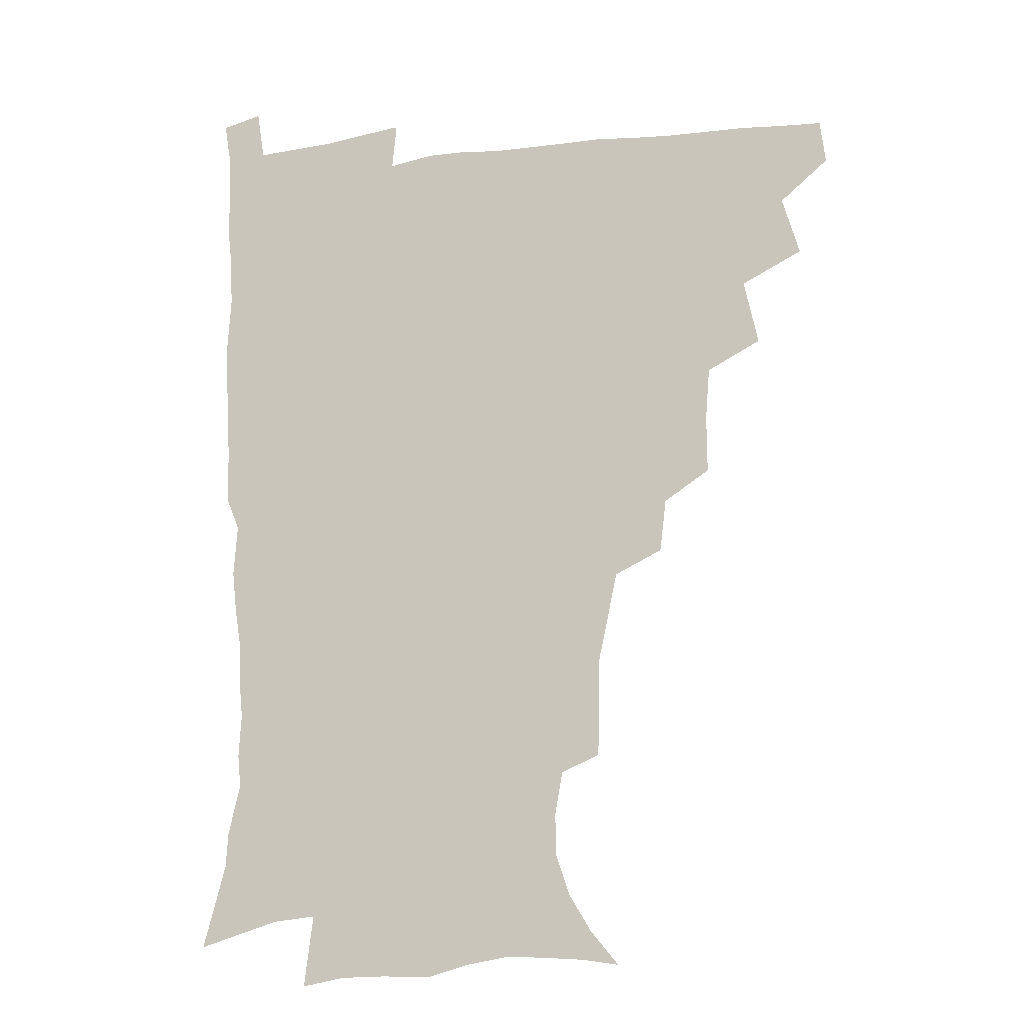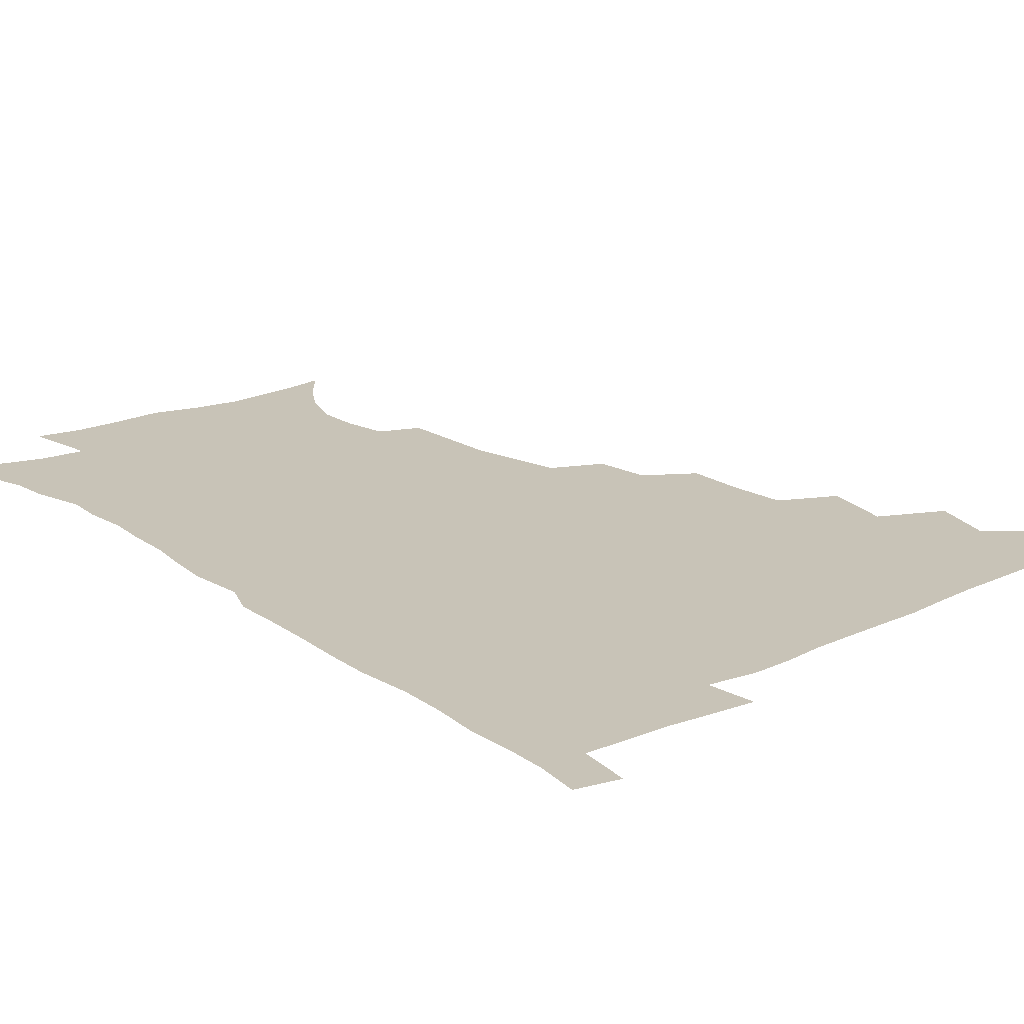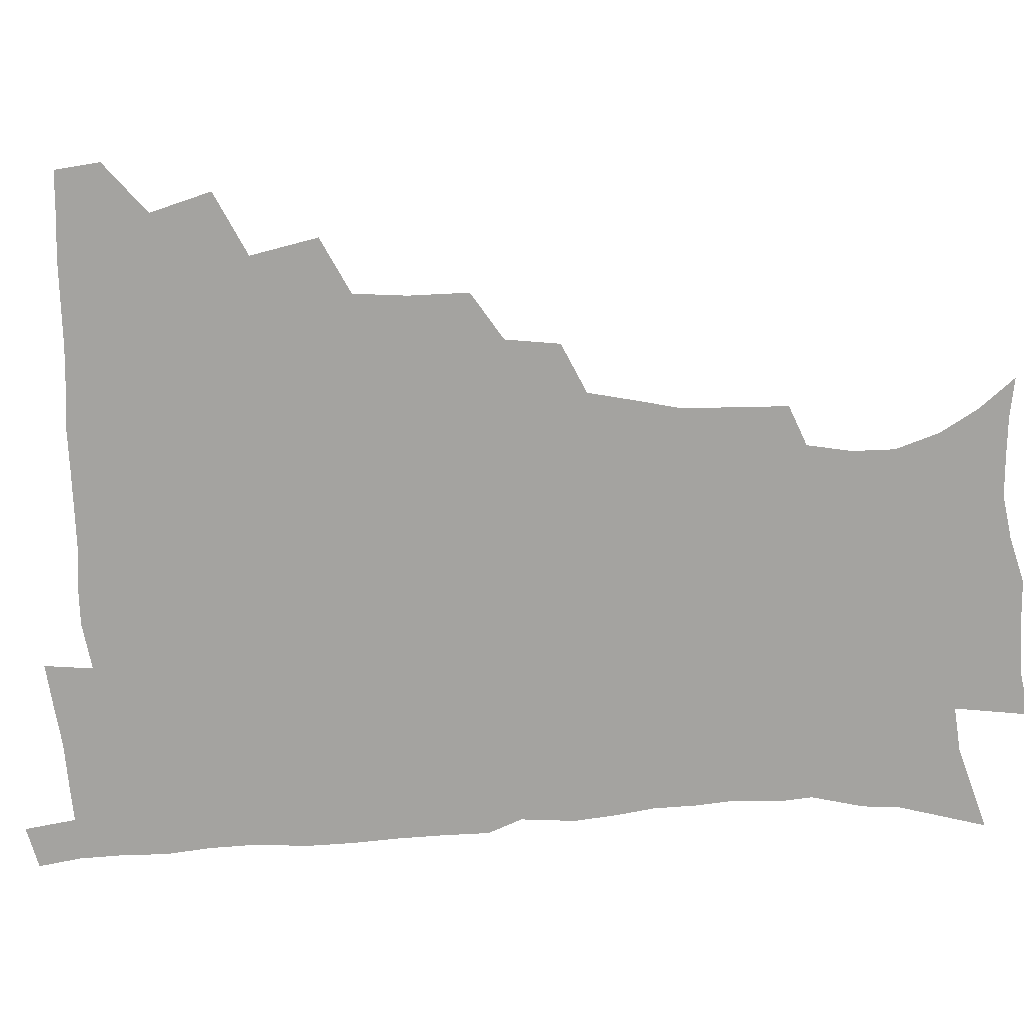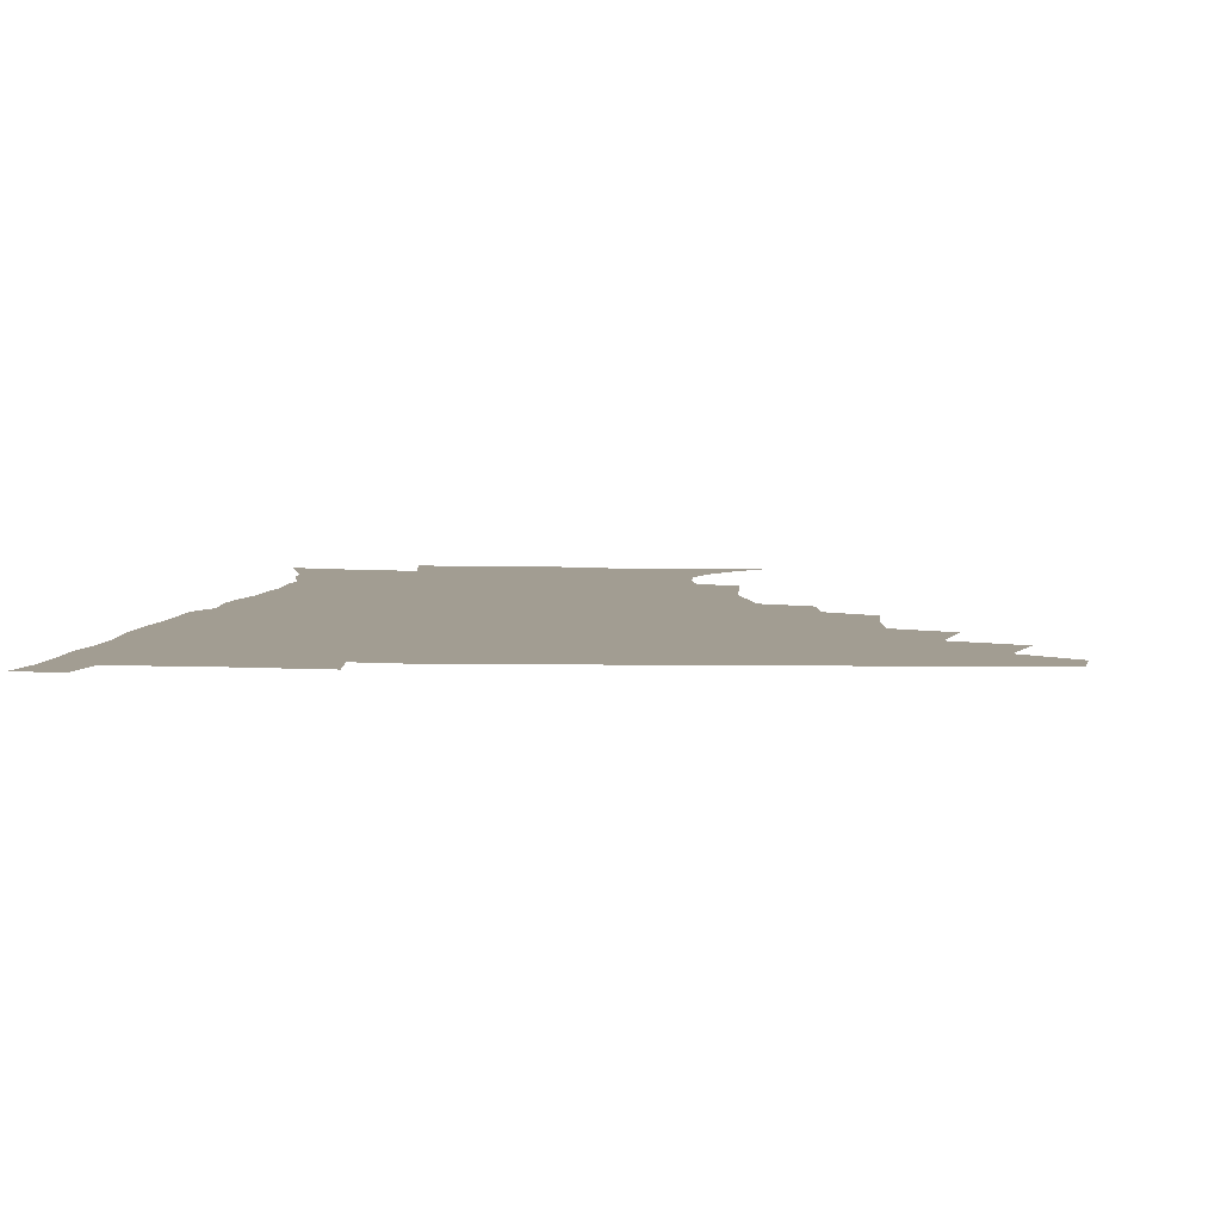
<metadata>
{"format":"obj","ext":"obj","renderer":"f3d","projection":"perspective","resolution":1024,"background":"white","views":[{"elev":-13.5,"azim":-163.2,"up":"+Y"},{"elev":19.7,"azim":140.1,"up":"+Z"},{"elev":-72.8,"azim":-87.6,"up":"+Z"},{"elev":4.9,"azim":-175.3,"up":"+Z"}]}
</metadata>
<code>
v 464.7 478 0
v 466.7 494 0
v 476.1 441.5 0
v 482.6 463.2 0
v 483.3 479.1 0
v 482.2 494.7 0
v 493.3 406.4 0
v 498.6 430.4 0
v 498.1 447.6 0
v 499.9 464.8 0
v 498.5 480 0
v 497.3 495.8 0
v 514.5 356.1 0
v 514.7 377.4 0
v 513.2 396.3 0
v 516.7 419 0
v 514.9 433.8 0
v 515.2 450.4 0
v 514.7 465.6 0
v 513.8 480.5 0
v 512.6 496 0
v 533.7 325.8 0
v 531.4 345.1 0
v 531.6 367.3 0
v 531.6 387.6 0
v 532.2 406.4 0
v 531.2 420.9 0
v 531.2 436.7 0
v 530.6 451.6 0
v 529.7 466.3 0
v 528.6 481.2 0
v 527.7 496.2 0
v 559.1 247.6 0
v 558.7 266 0
v 558.3 284.8 0
v 555.1 299.5 0
v 551.4 317.3 0
v 549.4 338.1 0
v 547.8 356.1 0
v 546.2 372.4 0
v 545.2 388.1 0
v 545.9 406.6 0
v 546.7 423.6 0
v 546.6 438.5 0
v 545.6 452.7 0
v 544.4 467.2 0
v 543.3 482 0
v 542.2 497.1 0
v 552.3 169.4 0
v 562.6 181.8 0
v 570.9 195.4 0
v 576.2 210.9 0
v 576.2 225.9 0
v 573.4 241.6 0
v 572.8 261.9 0
v 571.4 278.2 0
v 569.4 293.8 0
v 567.1 310.3 0
v 564.8 326.9 0
v 563.5 345.3 0
v 562.2 361.4 0
v 562.2 379.1 0
v 561.8 395 0
v 561.7 410.6 0
v 561.5 425.4 0
v 561 439.3 0
v 561 453.4 0
v 559.6 467.5 0
v 558 482.6 0
v 556.6 498.3 0
v 565.9 171.4 0
v 576.7 185.9 0
v 584.6 203.5 0
v 586.7 218.8 0
v 586.7 236.2 0
v 584.9 251 0
v 584.4 269.8 0
v 583.5 287.1 0
v 581.8 302.5 0
v 580.1 318.3 0
v 578.4 333.6 0
v 577.1 349.7 0
v 576.6 366.1 0
v 576 381.6 0
v 576.1 397.9 0
v 576 412.6 0
v 575.5 426.3 0
v 575.4 440.2 0
v 575.3 453.8 0
v 574.2 467.8 0
v 572.8 482.7 0
v 571.3 498.3 0
v 579.3 172.2 0
v 589.6 188.3 0
v 596.7 208.8 0
v 598.2 226.2 0
v 597.7 242.3 0
v 596.8 258.5 0
v 596 274 0
v 594.8 290.5 0
v 593.8 307.3 0
v 592.4 321.3 0
v 591.5 337.8 0
v 590.4 352.4 0
v 590.1 368.6 0
v 589.7 383.3 0
v 589.7 398.8 0
v 589.7 413.5 0
v 589.7 427.7 0
v 589.3 440.7 0
v 589 454.3 0
v 588.6 468 0
v 587.6 482.4 0
v 585.9 498.3 0
v 594.8 172.8 0
v 604.9 193.9 0
v 608.7 213 0
v 609.3 228.9 0
v 608.7 244.6 0
v 608 259.9 0
v 607.7 279 0
v 606.8 293.7 0
v 605.7 308.4 0
v 605.1 325.4 0
v 604.2 338.8 0
v 603.4 353.3 0
v 603.2 369.3 0
v 603.2 385 0
v 603.2 399.8 0
v 603.5 414.4 0
v 603.2 427.2 0
v 603.1 440.9 0
v 603.2 454.7 0
v 602.8 468.2 0
v 602.2 482.1 0
v 600.4 498.5 0
v 610.5 170.1 0
v 618 194.8 0
v 620.3 214.2 0
v 620.9 232.5 0
v 620.2 246.4 0
v 619.9 264.7 0
v 619.3 279.8 0
v 618.6 295.3 0
v 618 311.1 0
v 617.5 325.8 0
v 617 340.9 0
v 616.7 355.8 0
v 616.6 371.6 0
v 616.5 385.5 0
v 616.4 398.6 0
v 616.9 415.2 0
v 617 427.9 0
v 617.4 441.6 0
v 617.2 455.1 0
v 616.6 468.9 0
v 616.4 482.6 0
v 614.5 499.8 0
v 626.8 165.4 0
v 631.3 194.4 0
v 632.3 216.1 0
v 632.4 233.6 0
v 632.2 249.4 0
v 631.8 263.4 0
v 631.2 279.2 0
v 630.6 294.6 0
v 630 311 0
v 629.8 327.3 0
v 629.6 341.1 0
v 629.5 356.6 0
v 629.5 371.2 0
v 629.6 386.1 0
v 629.8 400.2 0
v 630.1 414.5 0
v 630.6 427.3 0
v 631.1 442.5 0
v 631.2 455.3 0
v 631.3 468.8 0
v 630.7 483.3 0
v 628.9 499.9 0
v 644.5 165.9 0
v 645 194.9 0
v 644.9 212.8 0
v 644 232.8 0
v 644 248.7 0
v 643.5 263.3 0
v 642.9 279.6 0
v 642.6 295.1 0
v 642.3 309.7 0
v 642.1 326.5 0
v 642.3 340.3 0
v 642.1 356.2 0
v 642.6 370.2 0
v 642.6 385.7 0
v 642.9 399.7 0
v 643 414.3 0
v 644.1 426.7 0
v 644.5 441.6 0
v 645 455.2 0
v 645.3 468.8 0
v 645.8 482.7 0
v 645.7 497.3 0
v 644 514.5 0
v 661.4 165.5 0
v 659 192.9 0
v 657.3 213 0
v 657.4 227.1 0
v 655.4 247.8 0
v 655 263.9 0
v 654.5 279.6 0
v 654.3 295.5 0
v 654.6 308.5 0
v 654.3 325.2 0
v 654.9 339 0
v 655.7 352.6 0
v 655.5 368.8 0
v 655.6 384.2 0
v 656.1 398.2 0
v 656.5 412.5 0
v 657.5 426.3 0
v 657.8 441.7 0
v 658.7 454.9 0
v 659.4 468.5 0
v 660.1 482.3 0
v 660.2 496.6 0
v 659.1 512.8 0
v 677.4 162.4 0
v 674 188.9 0
v 670.9 209.4 0
v 669.3 227 0
v 667.4 245.4 0
v 666.5 262.5 0
v 665.8 279.2 0
v 665.9 293.8 0
v 666.4 307.8 0
v 666.4 323.2 0
v 667.9 335.9 0
v 668.2 351.2 0
v 668.6 366.2 0
v 668.6 382.1 0
v 669.2 396.6 0
v 669.2 412.3 0
v 671.1 425.1 0
v 671.5 440.1 0
v 672.5 454 0
v 673.4 467.8 0
v 674.2 481.9 0
v 674.8 495.7 0
v 674.6 510.8 0
v 690 187.2 0
v 684.6 206.6 0
v 681.1 225.7 0
v 680.3 240.7 0
v 679.4 256.4 0
v 679 272.3 0
v 678.5 288.4 0
v 678.6 303.8 0
v 679.8 317.5 0
v 681.2 331.1 0
v 681.2 347.4 0
v 681.6 362.8 0
v 682.6 377.5 0
v 683.3 392.7 0
v 684.6 407 0
v 684.8 422.8 0
v 685.9 437.3 0
v 686.1 453.1 0
v 687.2 467.3 0
v 688.1 481.3 0
v 689 495.5 0
v 689.4 510.1 0
v 705.9 182.2 0
v 699.4 201.4 0
v 696.6 217.3 0
v 693.2 235.3 0
v 692.3 250.1 0
v 691.8 265.5 0
v 692 280.2 0
v 691.8 296.4 0
v 693.2 310.3 0
v 694.5 324.8 0
v 694.5 341.5 0
v 695.1 357.3 0
v 697 371.4 0
v 698.7 385.9 0
v 699.1 402 0
v 698.4 419.6 0
v 700.3 433.8 0
v 701.3 449.3 0
v 701.7 465.3 0
v 702.6 480.1 0
v 703.5 494.8 0
v 704.3 509.2 0
v 707.1 527.6 0
v 720.3 177.7 0
v 716.1 192.9 0
v 711.8 209 0
v 710.9 222 0
v 706.5 240.5 0
v 707.7 252.6 0
v 706.7 268.7 0
v 708 282.6 0
v 708.5 298.2 0
v 710.7 312.1 0
v 712.3 327.2 0
v 710.9 346.5 0
v 715.8 358.7 0
v 716 375.4 0
v 716.6 392 0
v 717.7 408.3 0
v 718.2 425 0
v 716.9 444.4 0
v 717.5 461.2 0
v 719.3 476.8 0
v 719 493.4 0
v 719.7 508.7 0
v 722.1 523.9 0
f 4 5 1
f 1 5 2
f 5 6 2
f 8 9 3
f 3 9 4
f 9 10 4
f 4 10 5
f 10 11 5
f 5 11 6
f 11 12 6
f 15 16 7
f 7 16 8
f 16 17 8
f 8 17 9
f 17 18 9
f 9 18 10
f 18 19 10
f 10 19 11
f 19 20 11
f 11 20 12
f 20 21 12
f 23 24 13
f 13 24 14
f 24 25 14
f 14 25 15
f 25 26 15
f 15 26 16
f 26 27 16
f 16 27 17
f 27 28 17
f 17 28 18
f 28 29 18
f 18 29 19
f 29 30 19
f 19 30 20
f 30 31 20
f 20 31 21
f 31 32 21
f 37 38 22
f 22 38 23
f 38 39 23
f 23 39 24
f 39 40 24
f 24 40 25
f 40 41 25
f 25 41 26
f 41 42 26
f 26 42 27
f 42 43 27
f 27 43 28
f 43 44 28
f 28 44 29
f 44 45 29
f 29 45 30
f 45 46 30
f 30 46 31
f 46 47 31
f 31 47 32
f 47 48 32
f 54 55 33
f 33 55 34
f 55 56 34
f 34 56 35
f 56 57 35
f 35 57 36
f 57 58 36
f 36 58 37
f 58 59 37
f 37 59 38
f 59 60 38
f 38 60 39
f 60 61 39
f 39 61 40
f 61 62 40
f 40 62 41
f 62 63 41
f 41 63 42
f 63 64 42
f 42 64 43
f 64 65 43
f 43 65 44
f 65 66 44
f 44 66 45
f 66 67 45
f 45 67 46
f 67 68 46
f 46 68 47
f 68 69 47
f 47 69 48
f 69 70 48
f 49 71 50
f 71 72 50
f 50 72 51
f 72 73 51
f 51 73 52
f 73 74 52
f 52 74 53
f 74 75 53
f 53 75 54
f 75 76 54
f 54 76 55
f 76 77 55
f 55 77 56
f 77 78 56
f 56 78 57
f 78 79 57
f 57 79 58
f 79 80 58
f 58 80 59
f 80 81 59
f 59 81 60
f 81 82 60
f 60 82 61
f 82 83 61
f 61 83 62
f 83 84 62
f 62 84 63
f 84 85 63
f 63 85 64
f 85 86 64
f 64 86 65
f 86 87 65
f 65 87 66
f 87 88 66
f 66 88 67
f 88 89 67
f 67 89 68
f 89 90 68
f 68 90 69
f 90 91 69
f 69 91 70
f 91 92 70
f 71 93 72
f 93 94 72
f 72 94 73
f 94 95 73
f 73 95 74
f 95 96 74
f 74 96 75
f 96 97 75
f 75 97 76
f 97 98 76
f 76 98 77
f 98 99 77
f 77 99 78
f 99 100 78
f 78 100 79
f 100 101 79
f 79 101 80
f 101 102 80
f 80 102 81
f 102 103 81
f 81 103 82
f 103 104 82
f 82 104 83
f 104 105 83
f 83 105 84
f 105 106 84
f 84 106 85
f 106 107 85
f 85 107 86
f 107 108 86
f 86 108 87
f 108 109 87
f 87 109 88
f 109 110 88
f 88 110 89
f 110 111 89
f 89 111 90
f 111 112 90
f 90 112 91
f 112 113 91
f 91 113 92
f 113 114 92
f 93 115 94
f 115 116 94
f 94 116 95
f 116 117 95
f 95 117 96
f 117 118 96
f 96 118 97
f 118 119 97
f 97 119 98
f 119 120 98
f 98 120 99
f 120 121 99
f 99 121 100
f 121 122 100
f 100 122 101
f 122 123 101
f 101 123 102
f 123 124 102
f 102 124 103
f 124 125 103
f 103 125 104
f 125 126 104
f 104 126 105
f 126 127 105
f 105 127 106
f 127 128 106
f 106 128 107
f 128 129 107
f 107 129 108
f 129 130 108
f 108 130 109
f 130 131 109
f 109 131 110
f 131 132 110
f 110 132 111
f 132 133 111
f 111 133 112
f 133 134 112
f 112 134 113
f 134 135 113
f 113 135 114
f 135 136 114
f 115 137 116
f 137 138 116
f 116 138 117
f 138 139 117
f 117 139 118
f 139 140 118
f 118 140 119
f 140 141 119
f 119 141 120
f 141 142 120
f 120 142 121
f 142 143 121
f 121 143 122
f 143 144 122
f 122 144 123
f 144 145 123
f 123 145 124
f 145 146 124
f 124 146 125
f 146 147 125
f 125 147 126
f 147 148 126
f 126 148 127
f 148 149 127
f 127 149 128
f 149 150 128
f 128 150 129
f 150 151 129
f 129 151 130
f 151 152 130
f 130 152 131
f 152 153 131
f 131 153 132
f 153 154 132
f 132 154 133
f 154 155 133
f 133 155 134
f 155 156 134
f 134 156 135
f 156 157 135
f 135 157 136
f 157 158 136
f 137 159 138
f 159 160 138
f 138 160 139
f 160 161 139
f 139 161 140
f 161 162 140
f 140 162 141
f 162 163 141
f 141 163 142
f 163 164 142
f 142 164 143
f 164 165 143
f 143 165 144
f 165 166 144
f 144 166 145
f 166 167 145
f 145 167 146
f 167 168 146
f 146 168 147
f 168 169 147
f 147 169 148
f 169 170 148
f 148 170 149
f 170 171 149
f 149 171 150
f 171 172 150
f 150 172 151
f 172 173 151
f 151 173 152
f 173 174 152
f 152 174 153
f 174 175 153
f 153 175 154
f 175 176 154
f 154 176 155
f 176 177 155
f 155 177 156
f 177 178 156
f 156 178 157
f 178 179 157
f 157 179 158
f 179 180 158
f 159 181 160
f 181 182 160
f 160 182 161
f 182 183 161
f 161 183 162
f 183 184 162
f 162 184 163
f 184 185 163
f 163 185 164
f 185 186 164
f 164 186 165
f 186 187 165
f 165 187 166
f 187 188 166
f 166 188 167
f 188 189 167
f 167 189 168
f 189 190 168
f 168 190 169
f 190 191 169
f 169 191 170
f 191 192 170
f 170 192 171
f 192 193 171
f 171 193 172
f 193 194 172
f 172 194 173
f 194 195 173
f 173 195 174
f 195 196 174
f 174 196 175
f 196 197 175
f 175 197 176
f 197 198 176
f 176 198 177
f 198 199 177
f 177 199 178
f 199 200 178
f 178 200 179
f 200 201 179
f 179 201 180
f 201 202 180
f 181 204 182
f 204 205 182
f 182 205 183
f 205 206 183
f 183 206 184
f 206 207 184
f 184 207 185
f 207 208 185
f 185 208 186
f 208 209 186
f 186 209 187
f 209 210 187
f 187 210 188
f 210 211 188
f 188 211 189
f 211 212 189
f 189 212 190
f 212 213 190
f 190 213 191
f 213 214 191
f 191 214 192
f 214 215 192
f 192 215 193
f 215 216 193
f 193 216 194
f 216 217 194
f 194 217 195
f 217 218 195
f 195 218 196
f 218 219 196
f 196 219 197
f 219 220 197
f 197 220 198
f 220 221 198
f 198 221 199
f 221 222 199
f 199 222 200
f 222 223 200
f 200 223 201
f 223 224 201
f 201 224 202
f 224 225 202
f 202 225 203
f 225 226 203
f 204 227 205
f 227 228 205
f 205 228 206
f 228 229 206
f 206 229 207
f 229 230 207
f 207 230 208
f 230 231 208
f 208 231 209
f 231 232 209
f 209 232 210
f 232 233 210
f 210 233 211
f 233 234 211
f 211 234 212
f 234 235 212
f 212 235 213
f 235 236 213
f 213 236 214
f 236 237 214
f 214 237 215
f 237 238 215
f 215 238 216
f 238 239 216
f 216 239 217
f 239 240 217
f 217 240 218
f 240 241 218
f 218 241 219
f 241 242 219
f 219 242 220
f 242 243 220
f 220 243 221
f 243 244 221
f 221 244 222
f 244 245 222
f 222 245 223
f 245 246 223
f 223 246 224
f 246 247 224
f 224 247 225
f 247 248 225
f 225 248 226
f 248 249 226
f 228 250 229
f 250 251 229
f 229 251 230
f 251 252 230
f 230 252 231
f 252 253 231
f 231 253 232
f 253 254 232
f 232 254 233
f 254 255 233
f 233 255 234
f 255 256 234
f 234 256 235
f 256 257 235
f 235 257 236
f 257 258 236
f 236 258 237
f 258 259 237
f 237 259 238
f 259 260 238
f 238 260 239
f 260 261 239
f 239 261 240
f 261 262 240
f 240 262 241
f 262 263 241
f 241 263 242
f 263 264 242
f 242 264 243
f 264 265 243
f 243 265 244
f 265 266 244
f 244 266 245
f 266 267 245
f 245 267 246
f 267 268 246
f 246 268 247
f 268 269 247
f 247 269 248
f 269 270 248
f 248 270 249
f 270 271 249
f 250 272 251
f 272 273 251
f 251 273 252
f 273 274 252
f 252 274 253
f 274 275 253
f 253 275 254
f 275 276 254
f 254 276 255
f 276 277 255
f 255 277 256
f 277 278 256
f 256 278 257
f 278 279 257
f 257 279 258
f 279 280 258
f 258 280 259
f 280 281 259
f 259 281 260
f 281 282 260
f 260 282 261
f 282 283 261
f 261 283 262
f 283 284 262
f 262 284 263
f 284 285 263
f 263 285 264
f 285 286 264
f 264 286 265
f 286 287 265
f 265 287 266
f 287 288 266
f 266 288 267
f 288 289 267
f 267 289 268
f 289 290 268
f 268 290 269
f 290 291 269
f 269 291 270
f 291 292 270
f 270 292 271
f 292 293 271
f 272 295 273
f 295 296 273
f 273 296 274
f 296 297 274
f 274 297 275
f 297 298 275
f 275 298 276
f 298 299 276
f 276 299 277
f 299 300 277
f 277 300 278
f 300 301 278
f 278 301 279
f 301 302 279
f 279 302 280
f 302 303 280
f 280 303 281
f 303 304 281
f 281 304 282
f 304 305 282
f 282 305 283
f 305 306 283
f 283 306 284
f 306 307 284
f 284 307 285
f 307 308 285
f 285 308 286
f 308 309 286
f 286 309 287
f 309 310 287
f 287 310 288
f 310 311 288
f 288 311 289
f 311 312 289
f 289 312 290
f 312 313 290
f 290 313 291
f 313 314 291
f 291 314 292
f 314 315 292
f 292 315 293
f 315 316 293
f 293 316 294
f 316 317 294

</code>
